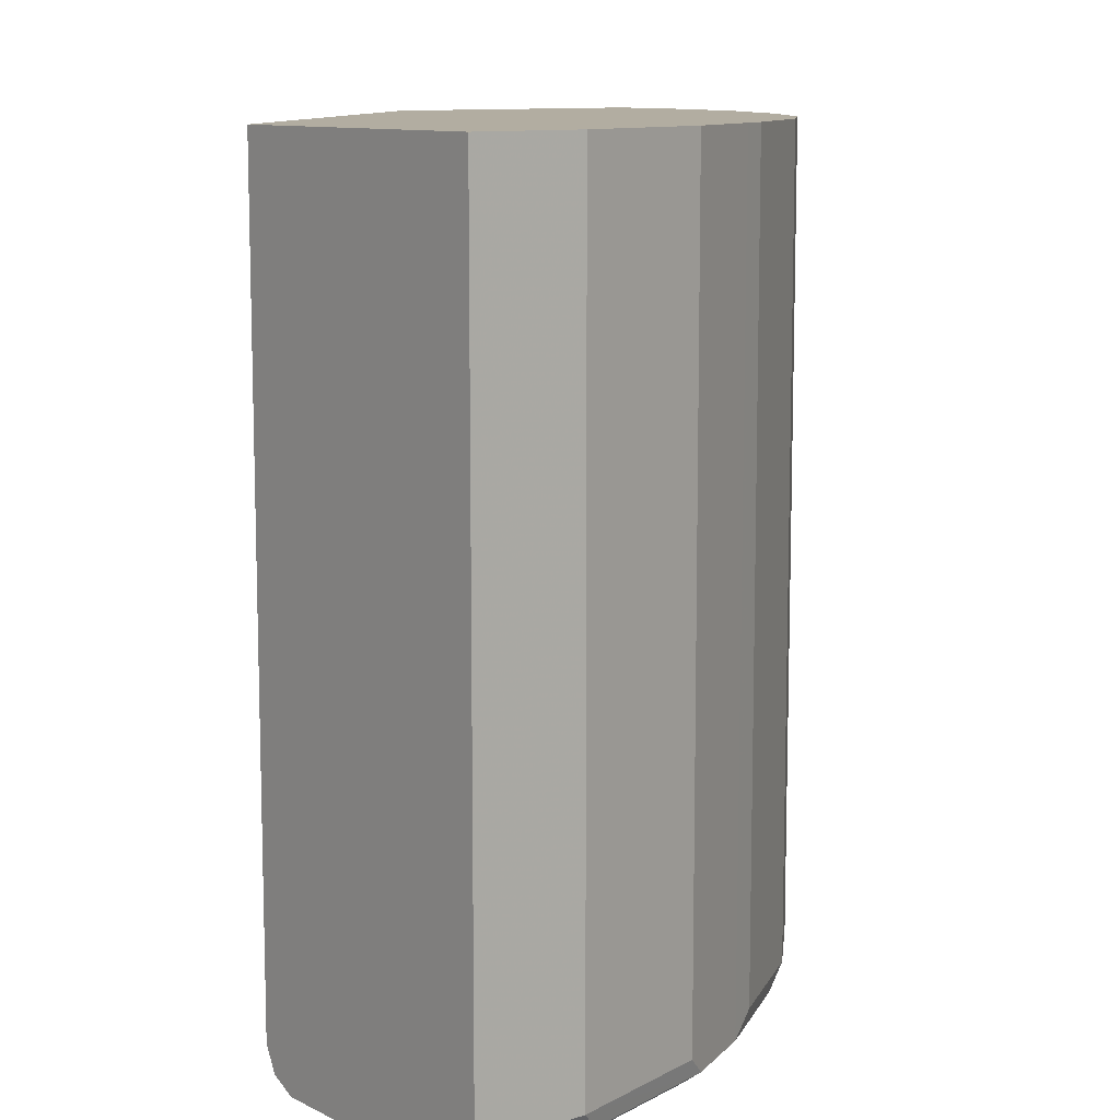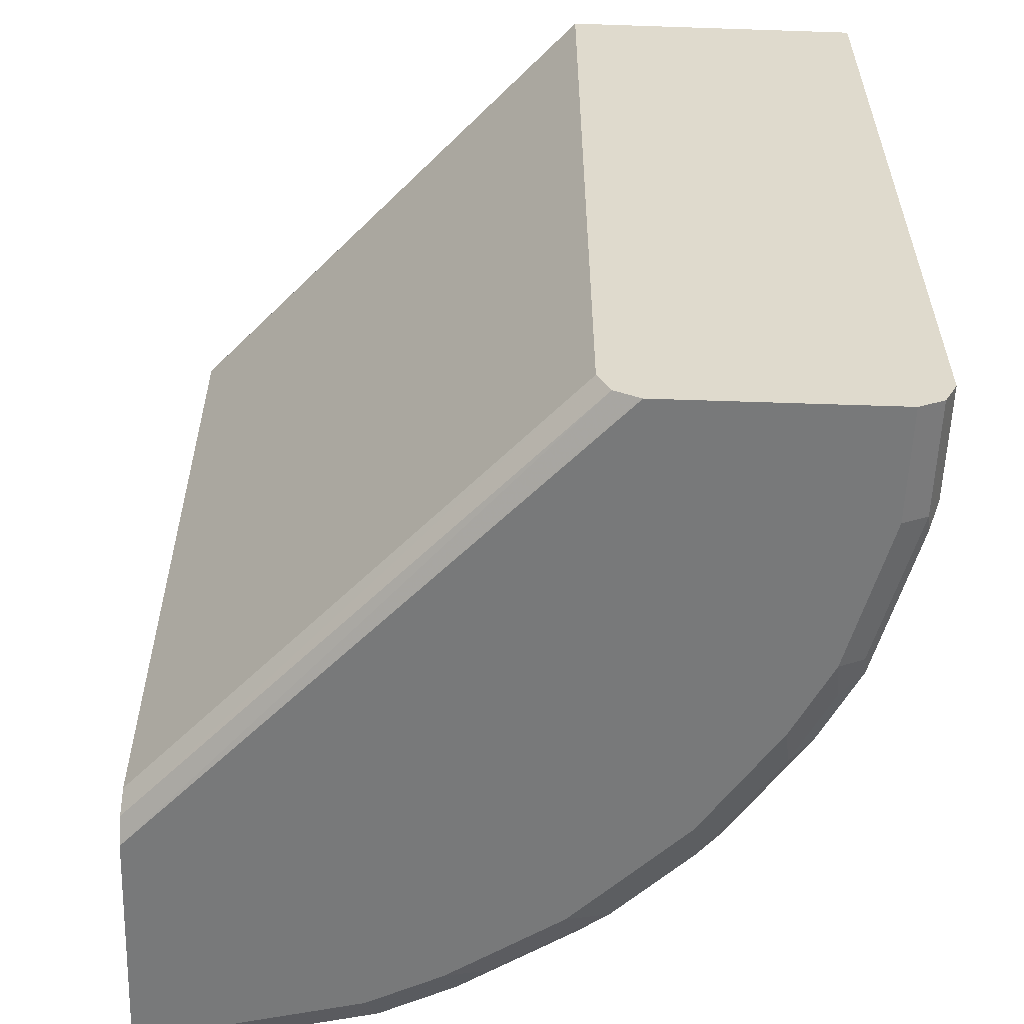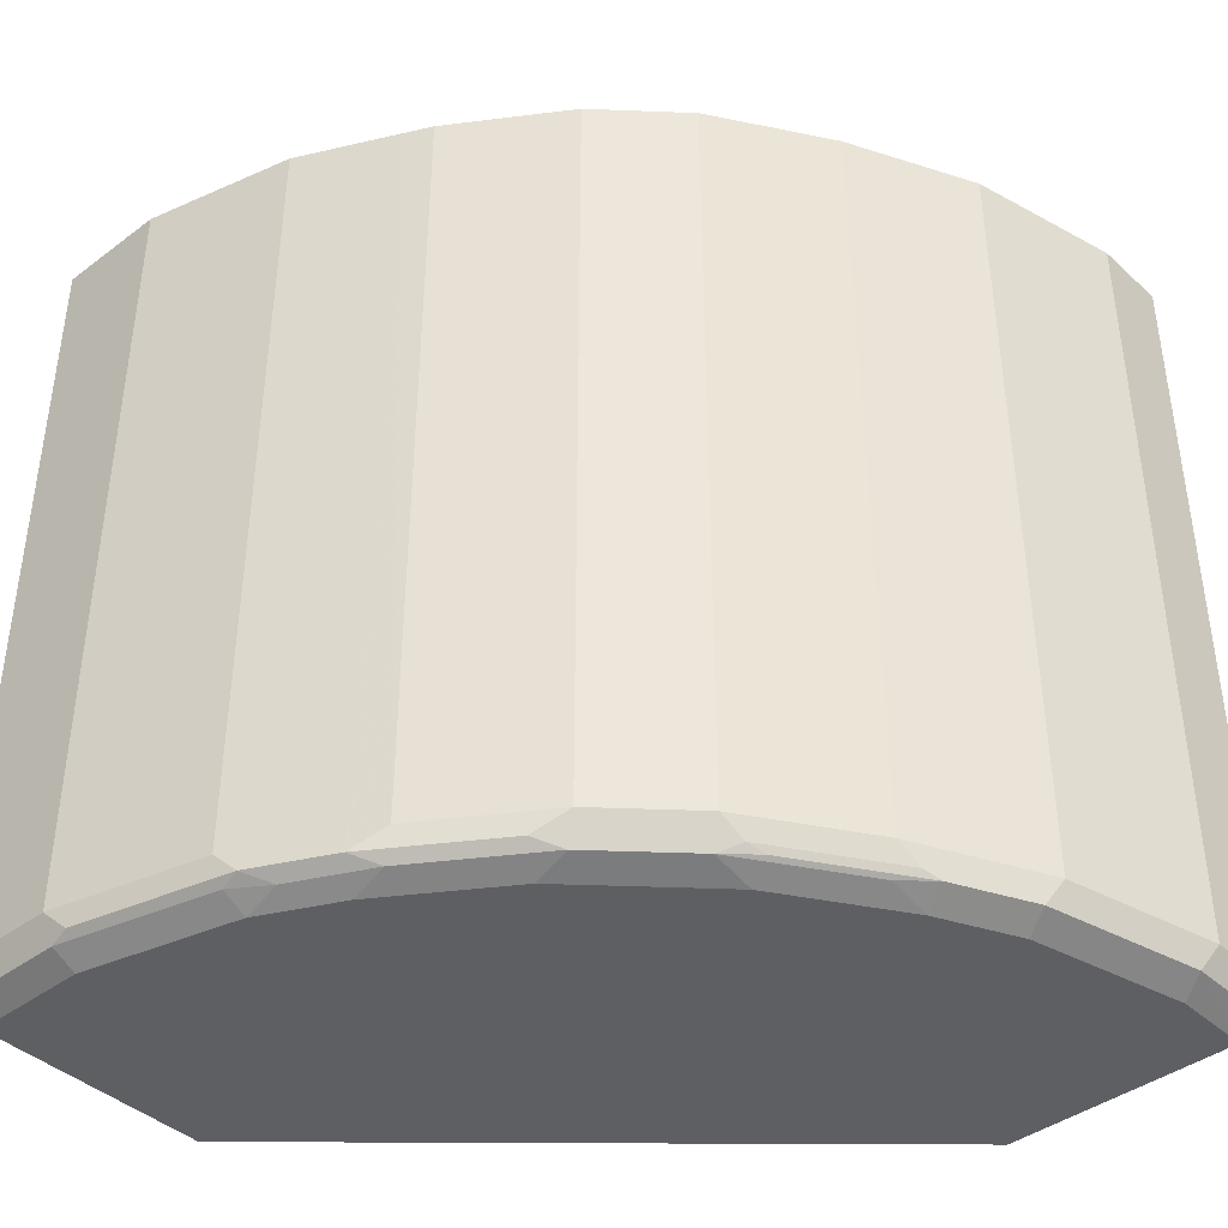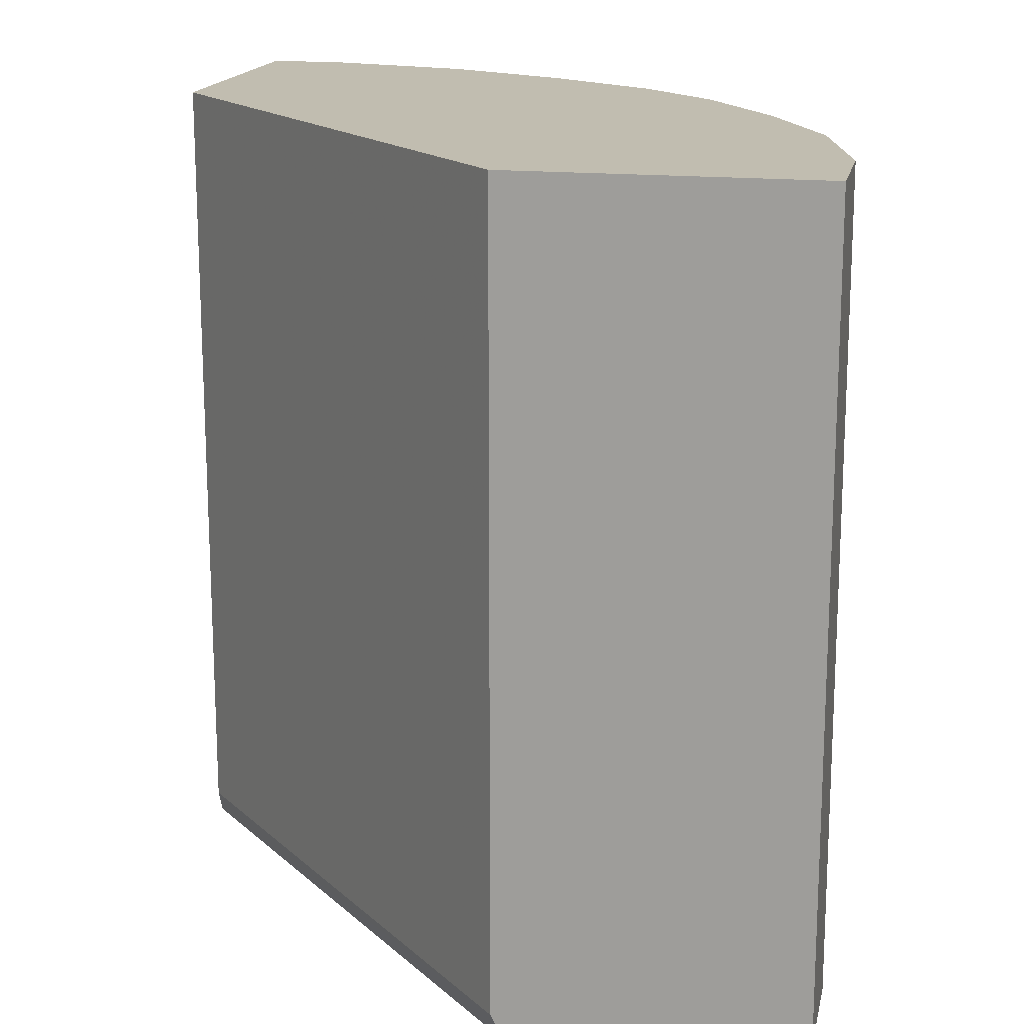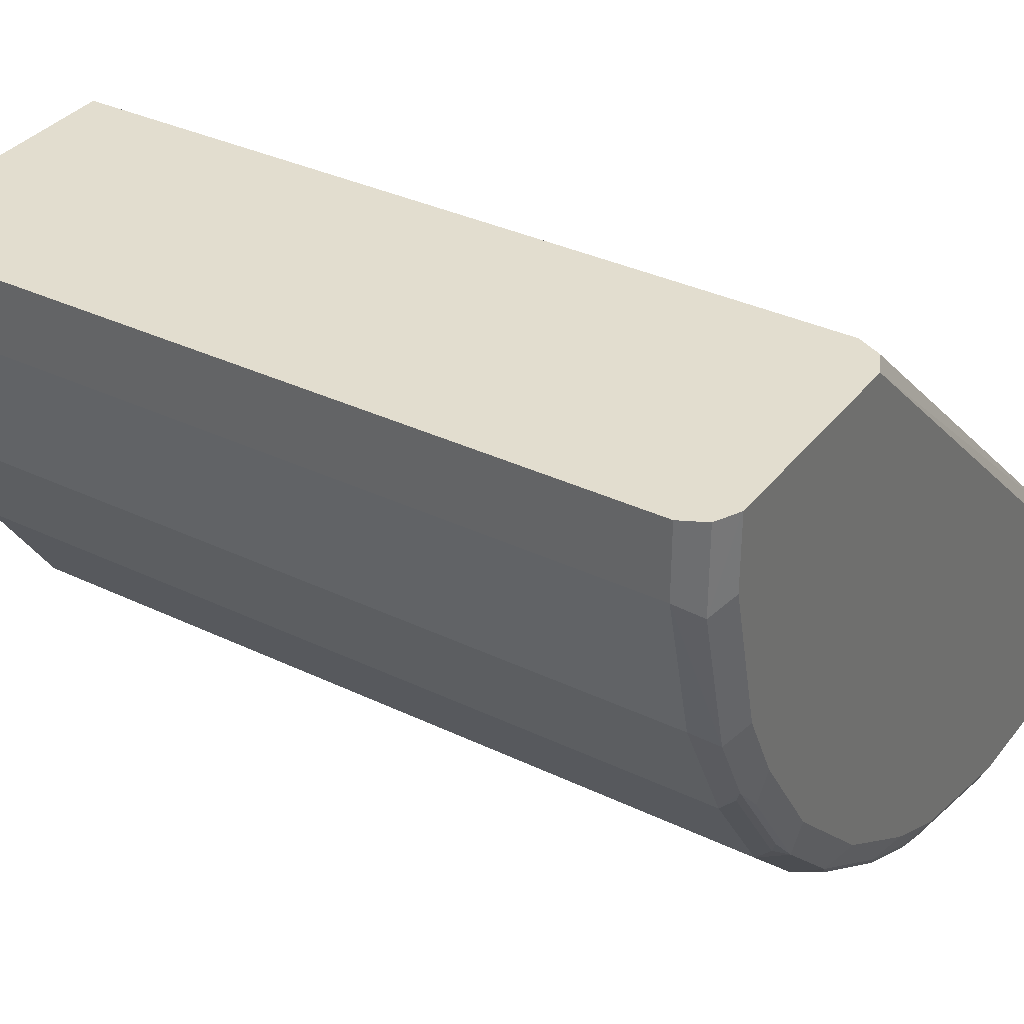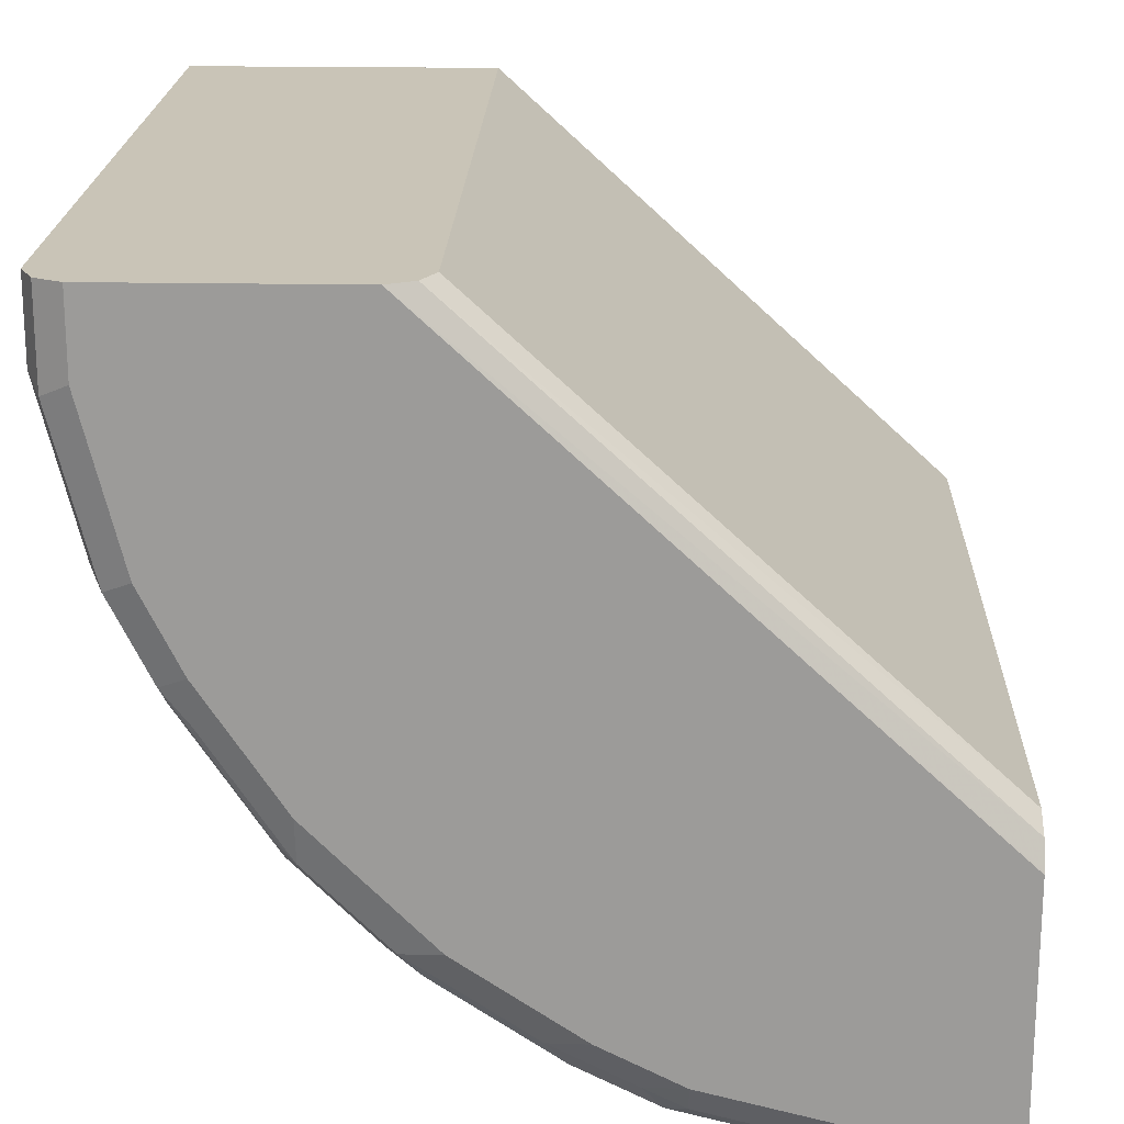
<metadata>
{"format":"obj","ext":"obj","renderer":"f3d","projection":"perspective","resolution":1024,"background":"white","views":[{"elev":10.5,"azim":141.0,"up":"+Y"},{"elev":-57.7,"azim":88.0,"up":"+Y"},{"elev":-41.2,"azim":-137.7,"up":"+Y"},{"elev":16.7,"azim":101.6,"up":"+Y"},{"elev":35.0,"azim":-57.5,"up":"+Z"},{"elev":20.0,"azim":1.9,"up":"+Z"}]}
</metadata>
<code>
v 0.0003482 -0.4677 -0.392
v -0.0588 -0.4677 -0.392
v 0.0003482 -0.4677 -0.2351
v 0.0003482 -0.8819 -0.392
v -0.1372 -0.4677 -0.3723
v -0.0588 -0.8819 -0.392
v -0.2352 -0.4677 -0.0196
v -0.2352 -0.4678 -0.01935
v 0.0003482 -0.8819 -0.2351
v 0.0003482 -0.8947 -0.3855
v -0.1616 -0.4677 -0.3602
v -0.1372 -0.8819 -0.3723
v -0.147 -0.8917 -0.3674
v -0.06863 -0.8917 -0.387
v -0.2378 -0.4677 -0.01935
v -0.2352 -0.8819 -0.01935
v -0.2417 -0.895 -0.01935
v 0.0003482 -0.895 -0.2417
v 0.0003482 -0.895 -0.3854
v -0.0588 -0.895 -0.3854
v -0.1877 -0.4677 -0.3471
v -0.1372 -0.895 -0.3658
v -0.1568 -0.8966 -0.3552
v -0.1862 -0.8917 -0.3479
v -0.392 -0.4677 -0.01935
v -0.2547 -0.9015 -0.01935
v 0.0003482 -0.9011 -0.254
v 0.0003482 -0.9015 -0.3723
v -0.0588 -0.9015 -0.3723
v -0.2025 -0.4677 -0.3397
v -0.2025 -0.8819 -0.3397
v -0.1372 -0.9015 -0.3527
v -0.196 -0.8966 -0.3356
v -0.2449 -0.8917 -0.3086
v -0.2613 -0.8819 -0.3005
v -0.392 -0.4677 -0.05882
v -0.392 -0.8819 -0.01935
v -0.3723 -0.9015 -0.01935
v 0.0003482 -0.9015 -0.2548
v -0.2613 -0.4677 -0.3005
v -0.1764 -0.9015 -0.3332
v -0.2547 -0.8966 -0.2964
v -0.2744 -0.8966 -0.2768
v -0.3005 -0.8819 -0.2613
v -0.3723 -0.4677 -0.1372
v -0.392 -0.8819 -0.05882
v -0.3854 -0.895 -0.01935
v -0.3723 -0.9015 -0.05882
v -0.3726 -0.9013 -0.01935
v -0.3005 -0.4677 -0.2613
v -0.2352 -0.9015 -0.2939
v -0.2744 -0.9015 -0.2548
v -0.2939 -0.8966 -0.2572
v -0.3037 -0.8917 -0.2498
v -0.3397 -0.8819 -0.2025
v -0.3527 -0.4677 -0.1764
v -0.3723 -0.8819 -0.1372
v -0.3658 -0.895 -0.1437
v -0.3854 -0.895 -0.06535
v -0.3527 -0.9015 -0.1372
v -0.3397 -0.4677 -0.2025
v -0.2939 -0.9015 -0.2351
v -0.3332 -0.8966 -0.1984
v -0.3462 -0.895 -0.1829
v -0.307 -0.895 -0.2417
v -0.3332 -0.9015 -0.1764
v -0.343 -0.8917 -0.1911
v -0.3527 -0.8819 -0.1764
f 30 35 40
f 33 41 51
f 33 51 42
f 34 42 35
f 35 42 43
f 35 43 53
f 35 50 40
f 35 44 50
f 36 45 57
f 36 57 46
f 37 46 59
f 30 31 35
f 35 53 44
f 37 59 47
f 24 34 35
f 26 29 28
f 26 32 29
f 26 41 32
f 26 51 41
f 26 52 51
f 26 62 52
f 26 66 62
f 26 60 66
f 26 48 60
f 26 38 48
f 25 46 37
f 25 36 46
f 24 35 31
f 38 49 48
f 26 39 27
f 42 51 43
f 63 66 64
f 43 52 53
f 24 42 34
f 58 66 60
f 58 64 66
f 57 64 58
f 57 68 64
f 55 56 61
f 55 68 56
f 55 64 68
f 55 67 64
f 54 64 67
f 54 65 64
f 53 66 63
f 53 62 66
f 53 65 54
f 43 51 52
f 53 64 65
f 52 62 53
f 48 58 60
f 48 59 58
f 48 49 59
f 47 59 49
f 46 58 59
f 46 57 58
f 45 68 57
f 45 56 68
f 44 61 50
f 44 55 61
f 44 67 55
f 44 54 67
f 44 53 54
f 53 63 64
f 24 33 42
f 26 28 39
f 23 32 41
f 4 10 6
f 3 16 9
f 3 8 16
f 3 7 8
f 2 12 5
f 2 6 12
f 1 6 2
f 1 4 6
f 1 10 4
f 1 19 10
f 1 28 19
f 1 39 28
f 1 27 39
f 1 18 27
f 5 12 13
f 1 3 9
f 1 15 7
f 1 25 15
f 1 36 25
f 1 45 36
f 1 56 45
f 1 61 56
f 1 50 61
f 1 40 50
f 1 30 40
f 1 21 30
f 1 11 21
f 1 5 11
f 1 2 5
f 23 41 33
f 1 7 3
f 5 13 11
f 1 9 18
f 6 14 13
f 6 10 14
f 21 31 30
f 21 24 31
f 20 32 22
f 20 29 32
f 19 29 20
f 19 28 29
f 18 26 27
f 22 32 23
f 14 20 22
f 13 33 24
f 13 23 33
f 13 22 23
f 13 14 22
f 11 24 21
f 17 26 18
f 8 37 47
f 11 13 24
f 7 15 8
f 8 15 25
f 8 25 37
f 8 47 49
f 6 13 12
f 8 49 38
f 8 26 17
f 8 17 16
f 9 16 17
f 9 17 18
f 10 19 20
f 10 20 14
f 8 38 26

</code>
